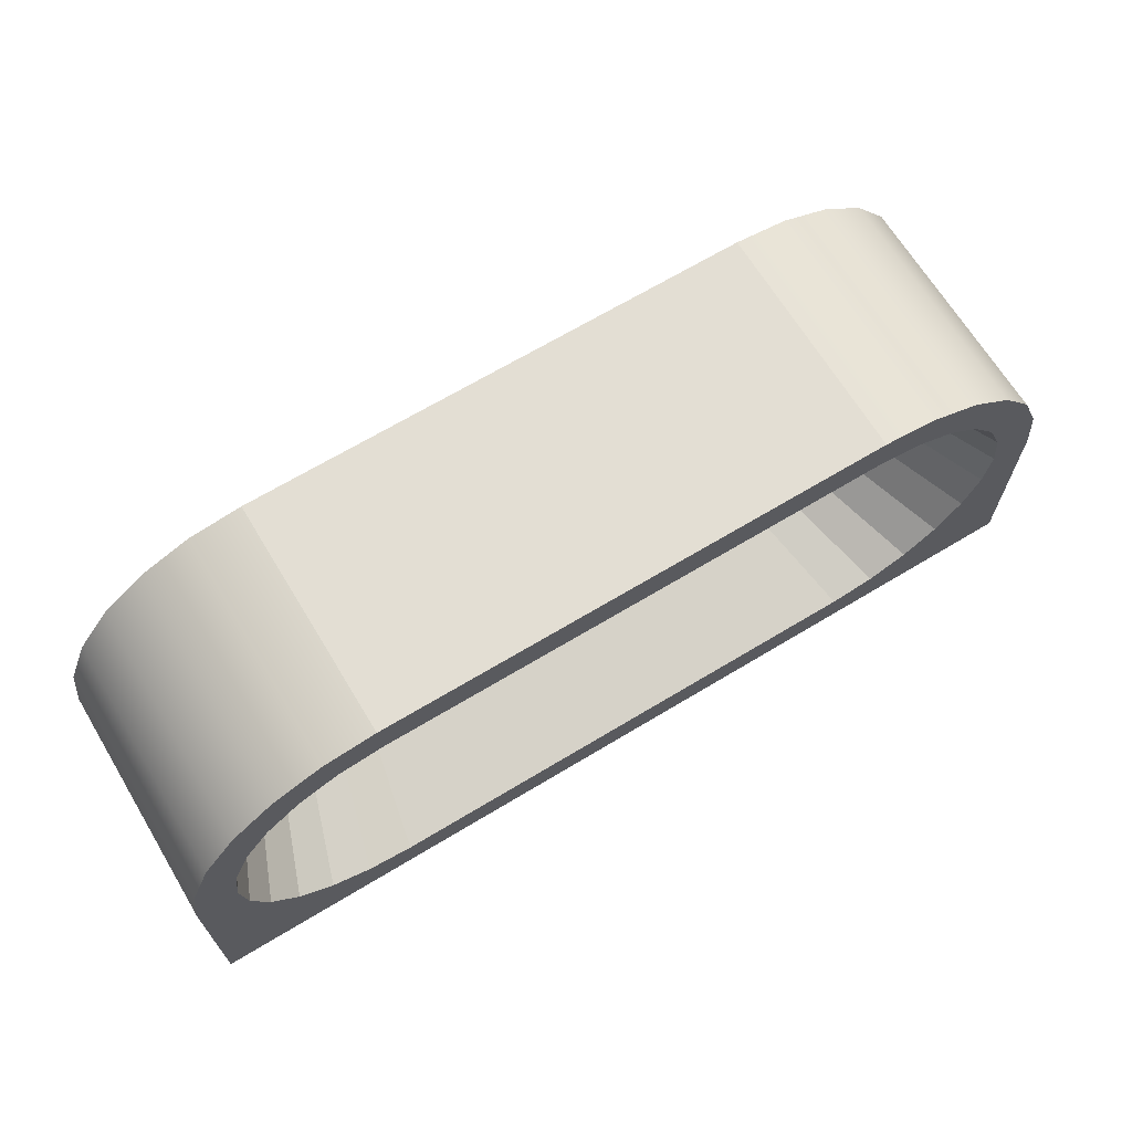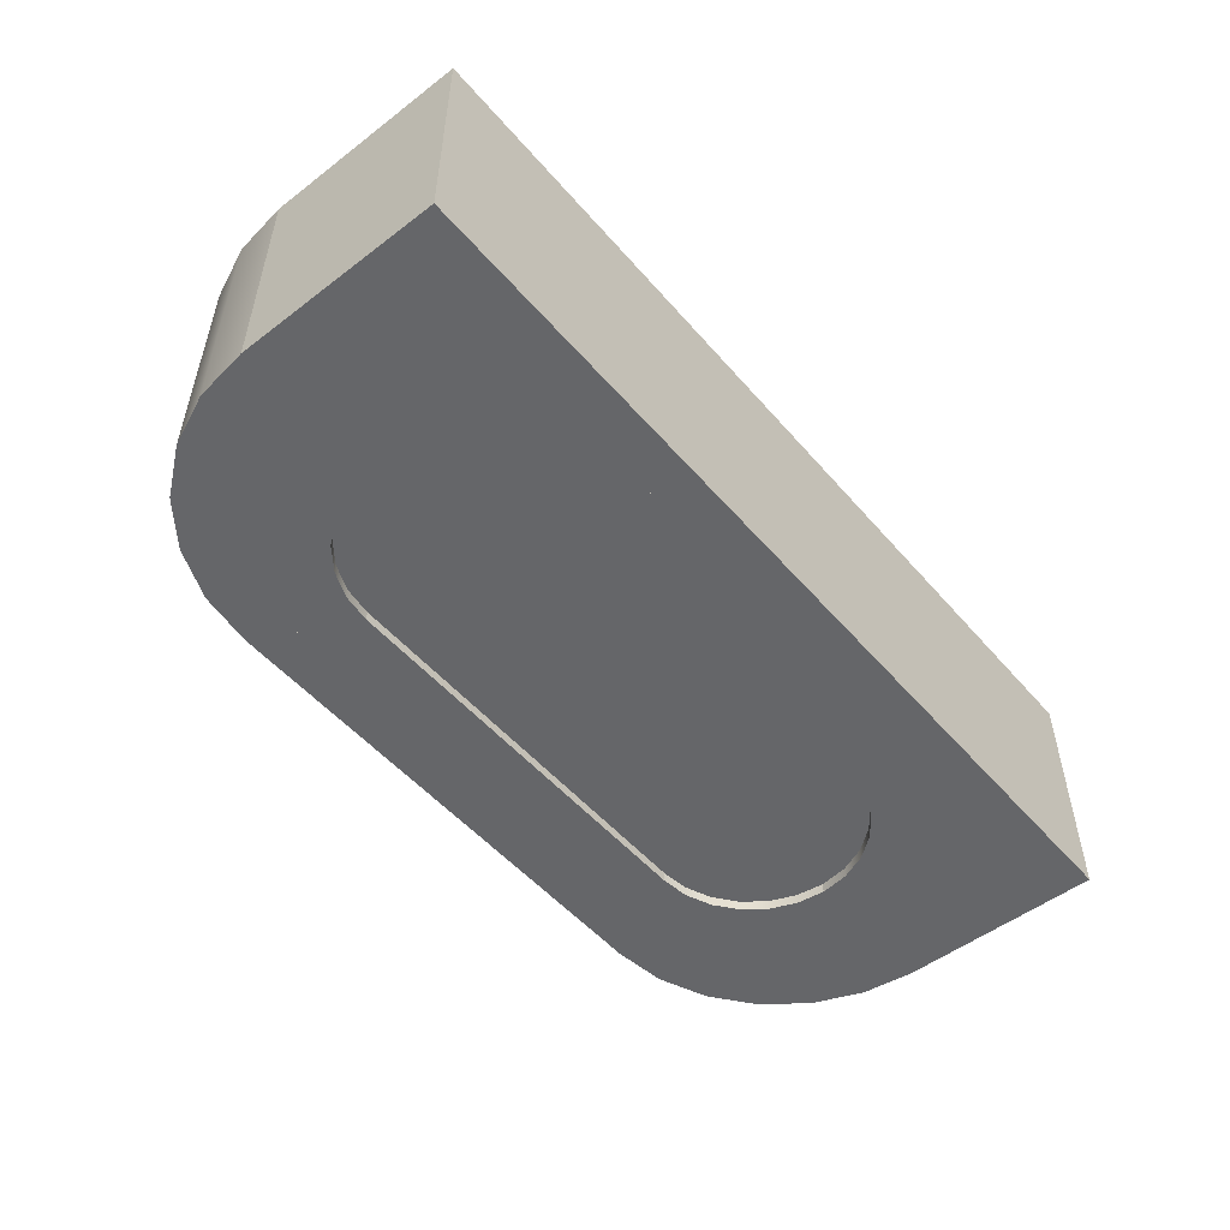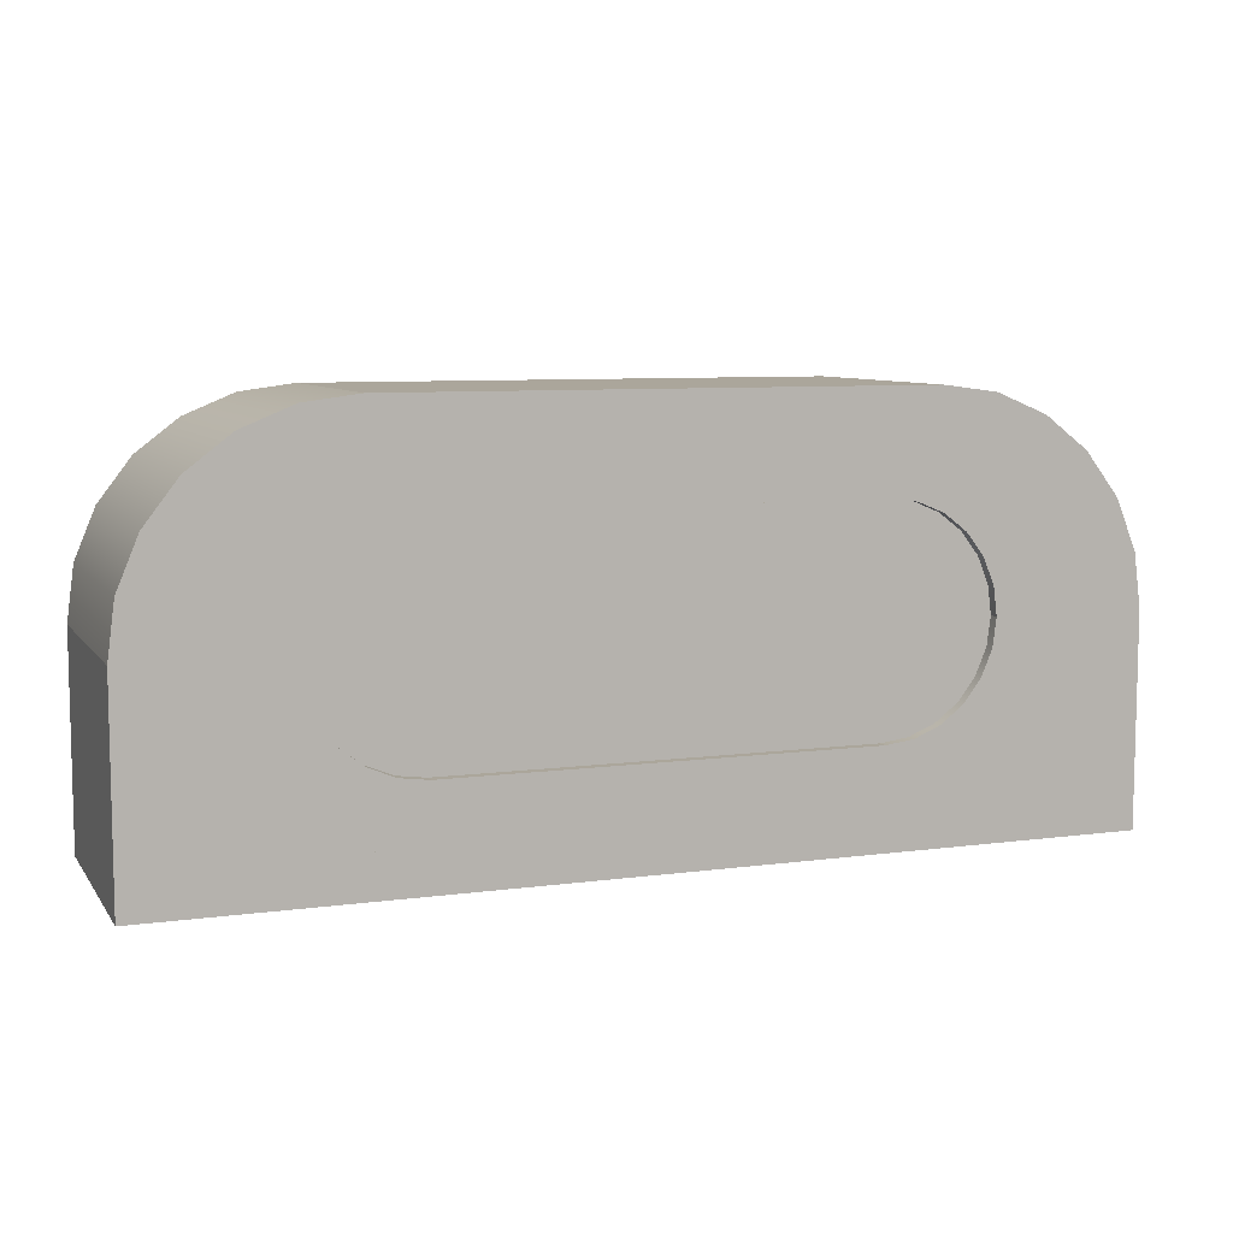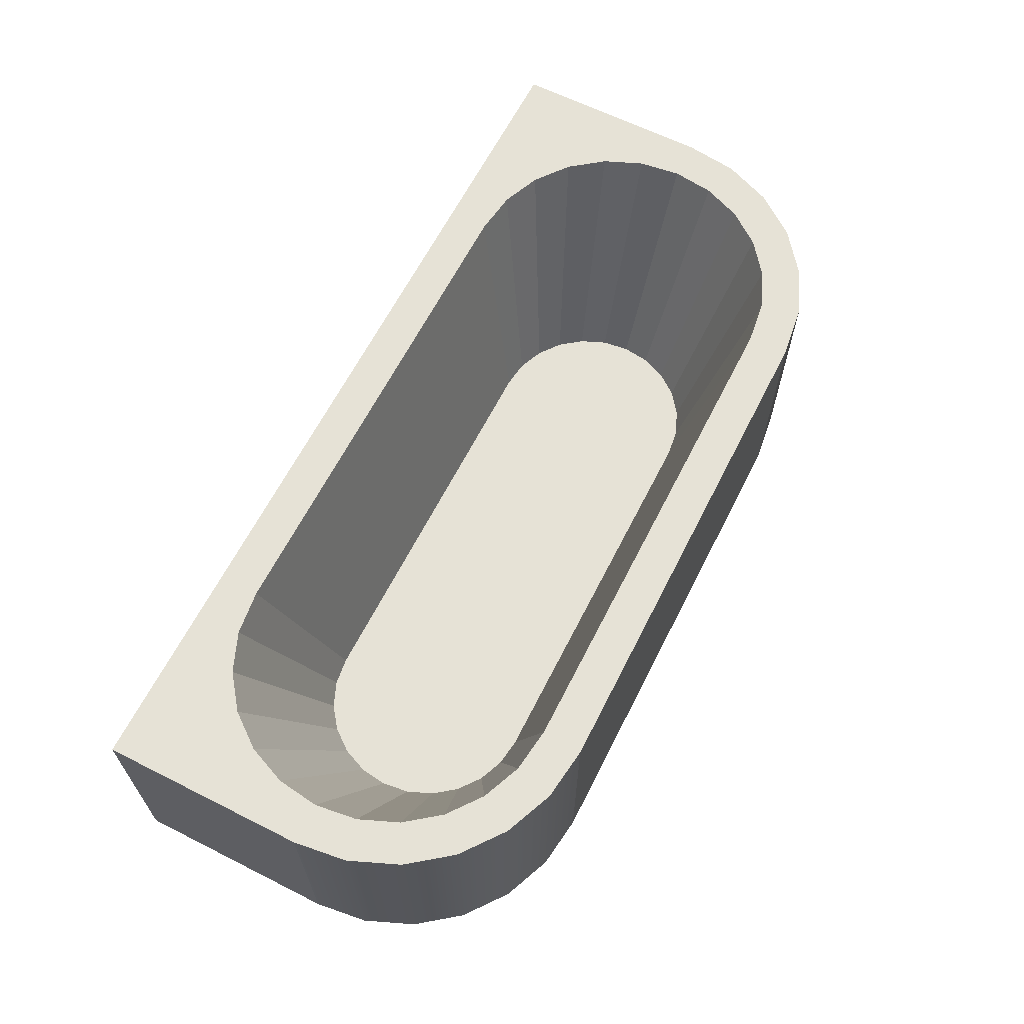
<metadata>
{"format":"obj","ext":"obj","renderer":"f3d","projection":"perspective","resolution":1024,"background":"white","views":[{"elev":67.3,"azim":148.8,"up":"+Z"},{"elev":-51.8,"azim":129.5,"up":"+Y"},{"elev":7.9,"azim":-20.6,"up":"+Z"},{"elev":63.8,"azim":-63.1,"up":"+Y"}]}
</metadata>
<code>
v -0.4444 -0.07356 -0.2167
v -0.3584 -0.07356 -0.1307
v -0.4444 -0.07356 -0.01916
v -0.3257 -0.07356 -0.1557
v -0.3835 -0.07356 -0.098
v -0.4444 0.1585 -0.2167
v -0.2877 -0.07356 -0.1715
v -0.3257 0.1585 -0.1557
v -0.3022 -0.07356 -0.01916
v -0.3835 0.1585 -0.098
v -0.4377 -0.07356 0.03196
v -0.4444 0.1585 -0.01916
v 0.4444 -0.07356 -0.2167
v -0.2443 -0.07356 -0.1772
v -0.2877 0.1585 -0.1715
v -0.3584 0.1585 -0.1307
v -0.3992 0.1585 -0.05997
v -0.3992 -0.07356 -0.05997
v -0.4377 0.1585 0.03196
v 0.4444 0.1585 -0.2167
v -0.2443 0.1585 -0.1772
v -0.2717 -0.07356 -0.09284
v -0.2987 -0.07356 -0.04613
v -0.2717 -0.06369 -0.09284
v -0.2501 -0.06369 -0.1094
v -0.2883 -0.06369 -0.07126
v -0.4046 -0.07356 -0.01916
v -0.418 -0.07356 0.0796
v 0.4444 0.1585 -0.01916
v 0.2443 -0.07356 -0.1772
v 0.2443 0.1585 -0.1772
v -0.198 -0.07356 -0.1234
v -0.2883 -0.07356 -0.07126
v -0.2501 -0.07356 -0.1094
v -0.225 -0.06369 -0.1198
v -0.3022 -0.06369 -0.01916
v -0.4046 0.1585 -0.01916
v -0.418 0.1585 0.0796
v -0.2987 -0.06369 -0.04613
v -0.3992 -0.07356 0.02165
v 0.4444 -0.07356 -0.01916
v 0.4377 0.1585 0.03196
v 0.2877 -0.07356 -0.1715
v -0.198 -0.06369 -0.1234
v -0.225 -0.07356 -0.1198
v -0.2987 -0.06369 0.007808
v -0.2501 -0.06369 0.07107
v -0.225 -0.06369 0.08148
v -0.2717 -0.06369 0.05452
v -0.2883 -0.06369 0.03294
v -0.3992 0.1585 0.02165
v -0.3835 -0.07356 0.05968
v -0.3866 -0.07356 0.1205
v 0.2877 0.1585 -0.1715
v 0.4377 -0.07356 0.03196
v 0.418 0.1585 0.0796
v 0.3257 -0.07356 -0.1557
v 0.2501 -0.07356 -0.1094
v 0.198 -0.07356 -0.1234
v 0.198 -0.06369 -0.1234
v -0.198 -0.06369 0.08503
v -0.2987 -0.07356 0.007808
v -0.3866 0.1585 0.1205
v -0.3584 -0.07356 0.09234
v -0.3835 0.1585 0.05968
v 0.3257 0.1585 -0.1557
v 0.418 -0.07356 0.0796
v 0.4046 0.1585 -0.01916
v 0.3584 -0.07356 -0.1307
v 0.2883 -0.07356 -0.07126
v 0.225 -0.07356 -0.1198
v 0.2717 -0.07356 -0.09284
v -0.2877 -0.07356 0.1331
v -0.2501 -0.07356 0.07107
v -0.3584 0.1585 0.09234
v -0.225 -0.07356 0.08148
v -0.3257 0.1585 0.1174
v -0.198 -0.07356 0.08503
v -0.2877 0.1585 0.1331
v -0.2883 -0.07356 0.03294
v -0.3257 -0.07356 0.1174
v -0.3457 -0.07356 0.1519
v 0.225 -0.06369 -0.1198
v 0.3584 0.1585 -0.1307
v 0.4046 -0.07356 -0.01916
v 0.3992 0.1585 -0.05997
v 0.3992 0.1585 0.02165
v 0.3835 -0.07356 -0.098
v 0.2987 -0.07356 -0.04613
v 0.2501 -0.06369 -0.1094
v 0.2717 -0.06369 -0.09284
v 0.198 -0.06369 0.08503
v -0.2717 -0.07356 0.05452
v 0.198 -0.07356 0.08503
v -0.2443 -0.07356 0.1389
v -0.2443 0.1585 0.1389
v -0.3457 0.1585 0.1519
v 0.3835 0.1585 -0.098
v 0.3992 -0.07356 -0.05997
v 0.3992 -0.07356 0.02165
v 0.3866 0.1585 0.1205
v 0.3022 -0.06369 -0.01916
v 0.2987 -0.06369 0.007808
v 0.3022 -0.07356 -0.01916
v 0.2883 -0.06369 -0.07126
v -0.298 -0.07356 0.1716
v -0.298 0.1585 0.1716
v 0.2443 -0.07356 0.1389
v -0.2469 0.1585 0.1784
v 0.225 -0.06369 0.08148
v 0.2501 -0.06369 0.07107
v 0.3866 -0.07356 0.1205
v 0.3835 -0.07356 0.05968
v 0.2987 -0.06369 -0.04613
v 0.3835 0.1585 0.05968
v 0.2883 -0.06369 0.03294
v 0.3257 -0.07356 0.1174
v 0.225 -0.07356 0.08148
v 0.2443 0.1585 0.1389
v -0.2469 -0.07356 0.1784
v 0.2469 -0.07356 0.1784
v 0.2469 0.1585 0.1784
v 0.3584 -0.07356 0.09234
v 0.3457 -0.07356 0.1519
v 0.2987 -0.07356 0.007808
v 0.3584 0.1585 0.09234
v 0.2883 -0.07356 0.03294
v 0.2717 -0.06369 0.05452
v 0.2877 -0.07356 0.1331
v 0.2501 -0.07356 0.07107
v 0.2877 0.1585 0.1331
v 0.3457 0.1585 0.1519
v 0.2717 -0.07356 0.05452
v 0.3257 0.1585 0.1174
v 0.298 -0.07356 0.1716
v 0.298 0.1585 0.1716
g mesh1_mesh1-geometry
f 1 2 3
f 2 1 4
f 3 2 1
f 4 1 2
f 3 2 5
f 5 2 3
f 1 6 3
f 4 1 7
f 7 1 4
f 8 2 4
f 4 2 8
f 9 2 4
f 4 2 9
f 2 10 5
f 5 10 2
f 9 5 2
f 2 5 9
f 3 5 11
f 11 5 3
f 12 3 6
f 1 13 6
f 7 1 14
f 14 1 7
f 15 4 7
f 7 4 15
f 9 4 7
f 7 4 9
f 2 8 16
f 16 8 2
f 4 15 8
f 8 15 4
f 10 2 16
f 16 2 10
f 17 5 10
f 10 5 17
f 9 18 5
f 5 18 9
f 11 5 18
f 18 5 11
f 3 12 11
f 12 6 19
f 20 6 13
f 14 1 13
f 13 1 14
f 21 7 14
f 14 7 21
f 22 7 14
f 14 7 22
f 7 21 15
f 15 21 7
f 9 7 23
f 23 7 9
f 8 16 6
f 16 8 24
f 15 8 6
f 8 15 25
f 16 10 6
f 16 24 10
f 5 17 18
f 18 17 5
f 17 19 10
f 10 26 17
f 18 9 27
f 27 9 18
f 11 18 28
f 28 18 11
f 19 11 12
f 10 19 6
f 20 21 6
f 20 13 29
f 14 13 30
f 30 13 14
f 14 31 21
f 21 31 14
f 32 21 14
f 14 21 32
f 33 7 22
f 22 7 33
f 22 14 34
f 34 14 22
f 21 15 6
f 15 21 35
f 23 7 33
f 33 7 23
f 23 36 9
f 9 36 23
f 25 24 8
f 35 25 15
f 26 10 24
f 37 18 17
f 17 18 37
f 38 19 17
f 39 17 26
f 37 9 27
f 27 9 37
f 9 40 27
f 27 40 9
f 28 18 27
f 27 18 28
f 18 37 27
f 27 37 18
f 11 19 28
f 31 21 20
f 41 29 13
f 29 42 20
f 30 13 43
f 43 13 30
f 30 32 14
f 14 32 30
f 31 14 30
f 30 14 31
f 21 31 44
f 21 32 44
f 44 32 21
f 45 14 32
f 32 14 45
f 22 26 33
f 33 26 22
f 34 14 45
f 45 14 34
f 25 22 34
f 34 22 25
f 44 35 21
f 33 39 23
f 23 39 33
f 36 23 39
f 39 23 36
f 46 9 36
f 36 9 46
f 9 37 36
f 36 37 9
f 47 24 25
f 22 25 24
f 24 25 22
f 48 25 35
f 34 35 25
f 25 35 34
f 49 26 24
f 26 22 24
f 24 22 26
f 37 38 17
f 17 39 37
f 38 28 19
f 50 39 26
f 39 33 26
f 26 33 39
f 51 27 37
f 37 27 51
f 40 9 52
f 52 9 40
f 53 27 40
f 40 27 53
f 27 51 40
f 40 51 27
f 27 53 28
f 28 53 27
f 54 31 20
f 29 41 42
f 55 13 41
f 41 13 55
f 42 56 20
f 43 13 57
f 57 13 43
f 58 30 43
f 43 30 58
f 54 30 43
f 43 30 54
f 32 30 59
f 59 30 32
f 30 54 31
f 31 54 30
f 60 44 31
f 32 60 44
f 44 60 32
f 44 45 32
f 32 45 44
f 35 34 45
f 45 34 35
f 61 35 44
f 45 44 35
f 35 44 45
f 39 46 36
f 36 37 39
f 9 46 62
f 62 46 9
f 36 46 37
f 49 24 47
f 47 25 48
f 48 35 61
f 50 26 49
f 38 37 63
f 28 38 53
f 46 39 50
f 51 63 37
f 51 37 46
f 52 9 64
f 64 9 52
f 53 40 52
f 52 40 53
f 40 65 52
f 52 65 40
f 65 40 51
f 51 40 65
f 31 54 60
f 66 54 20
f 55 42 41
f 67 13 55
f 55 13 67
f 56 68 20
f 42 55 56
f 57 13 69
f 69 13 57
f 70 43 57
f 57 43 70
f 66 43 57
f 57 43 66
f 71 30 58
f 58 30 71
f 58 43 72
f 72 43 58
f 43 66 54
f 54 66 43
f 59 30 71
f 71 30 59
f 60 32 59
f 59 32 60
f 61 44 60
f 50 62 46
f 46 62 50
f 73 9 62
f 62 9 73
f 74 49 47
f 47 49 74
f 49 47 75
f 76 47 48
f 48 47 76
f 47 48 77
f 78 48 61
f 61 48 78
f 48 61 79
f 49 80 50
f 50 80 49
f 50 49 65
f 63 53 38
f 46 50 51
f 65 63 51
f 64 9 81
f 81 9 64
f 82 52 64
f 64 52 82
f 52 75 64
f 64 75 52
f 53 52 82
f 82 52 53
f 75 52 65
f 65 52 75
f 65 51 50
f 83 60 54
f 54 66 83
f 84 66 20
f 85 13 67
f 67 13 85
f 67 56 55
f 68 86 20
f 68 56 87
f 69 13 88
f 88 13 69
f 85 57 69
f 69 57 85
f 84 57 69
f 69 57 84
f 72 43 70
f 70 43 72
f 70 57 89
f 89 57 70
f 57 84 66
f 66 84 57
f 90 71 58
f 58 71 90
f 91 58 72
f 72 58 91
f 83 59 71
f 71 59 83
f 59 83 60
f 60 83 59
f 61 60 92
f 62 50 80
f 80 50 62
f 81 9 73
f 73 9 81
f 73 62 80
f 80 62 73
f 49 74 93
f 93 74 49
f 47 76 74
f 74 76 47
f 77 75 47
f 75 65 49
f 48 78 76
f 76 78 48
f 79 77 48
f 61 94 78
f 78 94 61
f 95 61 78
f 78 61 95
f 96 79 61
f 80 49 93
f 93 49 80
f 63 97 53
f 97 63 65
f 82 64 81
f 81 64 82
f 75 81 64
f 64 81 75
f 82 53 97
f 75 97 65
f 92 60 83
f 90 83 66
f 66 84 90
f 98 84 20
f 99 13 85
f 85 13 99
f 67 100 85
f 85 100 67
f 56 67 101
f 86 98 20
f 86 85 68
f 68 85 86
f 68 102 86
f 56 101 87
f 68 100 87
f 87 100 68
f 103 68 87
f 88 13 99
f 99 13 88
f 85 69 88
f 88 69 85
f 88 84 69
f 69 84 88
f 104 57 85
f 85 57 104
f 70 91 72
f 72 91 70
f 89 57 104
f 104 57 89
f 89 105 70
f 70 105 89
f 71 90 83
f 83 90 71
f 58 91 90
f 90 91 58
f 94 61 92
f 92 61 94
f 61 92 96
f 106 81 73
f 73 81 106
f 77 73 81
f 81 73 77
f 73 80 93
f 93 80 73
f 95 93 74
f 74 93 95
f 95 74 76
f 76 74 95
f 77 97 75
f 81 75 77
f 77 75 81
f 95 76 78
f 78 76 95
f 79 107 77
f 73 77 79
f 79 77 73
f 108 78 94
f 94 78 108
f 61 95 96
f 96 95 61
f 78 108 95
f 95 108 78
f 96 109 79
f 95 79 96
f 96 79 95
f 82 81 106
f 106 81 82
f 97 107 82
f 92 83 110
f 111 83 90
f 91 90 84
f 84 88 98
f 98 88 84
f 84 98 91
f 85 88 99
f 99 88 85
f 85 86 99
f 99 86 85
f 112 100 67
f 67 100 112
f 100 68 85
f 85 68 100
f 113 85 100
f 100 85 113
f 112 101 67
f 98 99 86
f 86 99 98
f 98 86 105
f 68 104 85
f 85 104 68
f 114 86 102
f 104 68 102
f 102 68 104
f 68 103 102
f 87 101 115
f 113 87 100
f 100 87 113
f 87 116 103
f 99 98 88
f 88 98 99
f 117 104 85
f 85 104 117
f 91 70 105
f 105 70 91
f 104 114 89
f 89 114 104
f 105 89 114
f 114 89 105
f 111 90 91
f 92 118 94
f 94 118 92
f 119 94 92
f 92 94 119
f 119 96 92
f 106 73 120
f 120 73 106
f 73 93 95
f 95 93 73
f 107 97 77
f 109 107 79
f 79 95 73
f 73 95 79
f 94 119 108
f 108 119 94
f 118 108 94
f 94 108 118
f 96 108 95
f 95 108 96
f 121 95 108
f 108 95 121
f 122 109 96
f 106 82 107
f 110 83 111
f 118 92 110
f 110 92 118
f 92 110 119
f 105 91 98
f 112 113 100
f 100 113 112
f 123 85 113
f 113 85 123
f 112 124 101
f 114 105 86
f 103 114 102
f 114 104 102
f 102 104 114
f 125 102 104
f 104 102 125
f 102 125 103
f 103 125 102
f 115 101 126
f 87 113 115
f 115 113 87
f 116 87 115
f 116 114 103
f 103 127 116
f 116 127 103
f 117 125 104
f 104 125 117
f 117 85 123
f 123 85 117
f 116 91 105
f 116 105 114
f 111 91 128
f 119 122 96
f 108 96 119
f 119 96 108
f 120 73 95
f 95 73 120
f 120 106 109
f 107 109 106
f 119 129 108
f 108 129 119
f 108 118 130
f 130 118 108
f 120 95 121
f 121 95 120
f 121 108 129
f 129 108 121
f 109 122 120
f 130 110 111
f 111 110 130
f 110 111 131
f 110 130 118
f 118 130 110
f 131 119 110
f 112 123 113
f 113 123 112
f 123 115 113
f 113 115 123
f 132 101 124
f 124 123 112
f 112 123 124
f 127 103 125
f 125 103 127
f 101 132 126
f 115 123 126
f 126 123 115
f 128 115 126
f 115 128 116
f 133 116 127
f 127 116 133
f 117 127 125
f 125 127 117
f 124 117 123
f 123 117 124
f 134 123 117
f 117 123 134
f 128 91 116
f 133 111 128
f 128 111 133
f 126 111 128
f 131 122 119
f 129 119 131
f 131 119 129
f 108 130 129
f 129 130 108
f 121 120 122
f 121 129 135
f 135 129 121
f 111 133 130
f 130 133 111
f 134 131 111
f 124 135 132
f 126 132 134
f 123 134 126
f 126 134 123
f 116 133 128
f 128 133 116
f 129 133 127
f 127 133 129
f 129 127 117
f 117 127 129
f 135 117 124
f 124 117 135
f 117 131 134
f 134 131 117
f 111 126 134
f 136 122 131
f 131 117 129
f 129 117 131
f 129 130 133
f 133 130 129
f 122 136 121
f 135 129 117
f 117 129 135
f 135 121 136
f 134 136 131
f 136 132 135
f 132 136 134
g mesh1_mesh1-geometry
f 3 6 1
f 6 3 12
f 6 13 1
f 11 12 3
f 19 6 12
f 13 6 20
f 6 16 8
f 24 8 16
f 6 8 15
f 25 15 8
f 6 10 16
f 10 24 16
f 10 19 17
f 17 26 10
f 12 11 19
f 6 19 10
f 6 21 20
f 29 13 20
f 6 15 21
f 35 21 15
f 8 24 25
f 15 25 35
f 24 10 26
f 17 19 38
f 26 17 39
f 28 19 11
f 20 21 31
f 13 29 41
f 20 42 29
f 44 31 21
f 21 35 44
f 25 24 47
f 35 25 48
f 24 26 49
f 17 38 37
f 37 39 17
f 19 28 38
f 26 39 50
f 20 31 54
f 42 41 29
f 20 56 42
f 31 44 60
f 44 35 61
f 36 46 39
f 39 37 36
f 37 46 36
f 47 24 49
f 48 25 47
f 61 35 48
f 49 26 50
f 63 37 38
f 53 38 28
f 50 39 46
f 37 63 51
f 46 37 51
f 60 54 31
f 20 54 66
f 41 42 55
f 20 68 56
f 56 55 42
f 60 44 61
f 75 47 49
f 77 48 47
f 79 61 48
f 65 49 50
f 38 53 63
f 51 50 46
f 51 63 65
f 50 51 65
f 54 60 83
f 83 66 54
f 20 66 84
f 55 56 67
f 20 86 68
f 87 56 68
f 92 60 61
f 47 75 77
f 49 65 75
f 48 77 79
f 61 79 96
f 53 97 63
f 65 63 97
f 97 53 82
f 65 97 75
f 83 60 92
f 66 83 90
f 90 84 66
f 20 84 98
f 101 67 56
f 20 98 86
f 86 102 68
f 87 101 56
f 87 68 103
f 96 92 61
f 75 97 77
f 77 107 79
f 79 109 96
f 82 107 97
f 110 83 92
f 90 83 111
f 84 90 91
f 91 98 84
f 67 101 112
f 105 86 98
f 102 86 114
f 102 103 68
f 115 101 87
f 103 116 87
f 91 90 111
f 92 96 119
f 77 97 107
f 79 107 109
f 96 109 122
f 107 82 106
f 111 83 110
f 119 110 92
f 98 91 105
f 101 124 112
f 86 105 114
f 102 114 103
f 126 101 115
f 115 87 116
f 103 114 116
f 105 91 116
f 114 105 116
f 128 91 111
f 96 122 119
f 109 106 120
f 106 109 107
f 120 122 109
f 131 111 110
f 110 119 131
f 124 101 132
f 126 132 101
f 126 115 128
f 116 128 115
f 116 91 128
f 128 111 126
f 119 122 131
f 122 120 121
f 111 131 134
f 132 135 124
f 134 132 126
f 134 126 111
f 131 122 136
f 121 136 122
f 136 121 135
f 131 136 134
f 135 132 136
f 134 136 132

</code>
